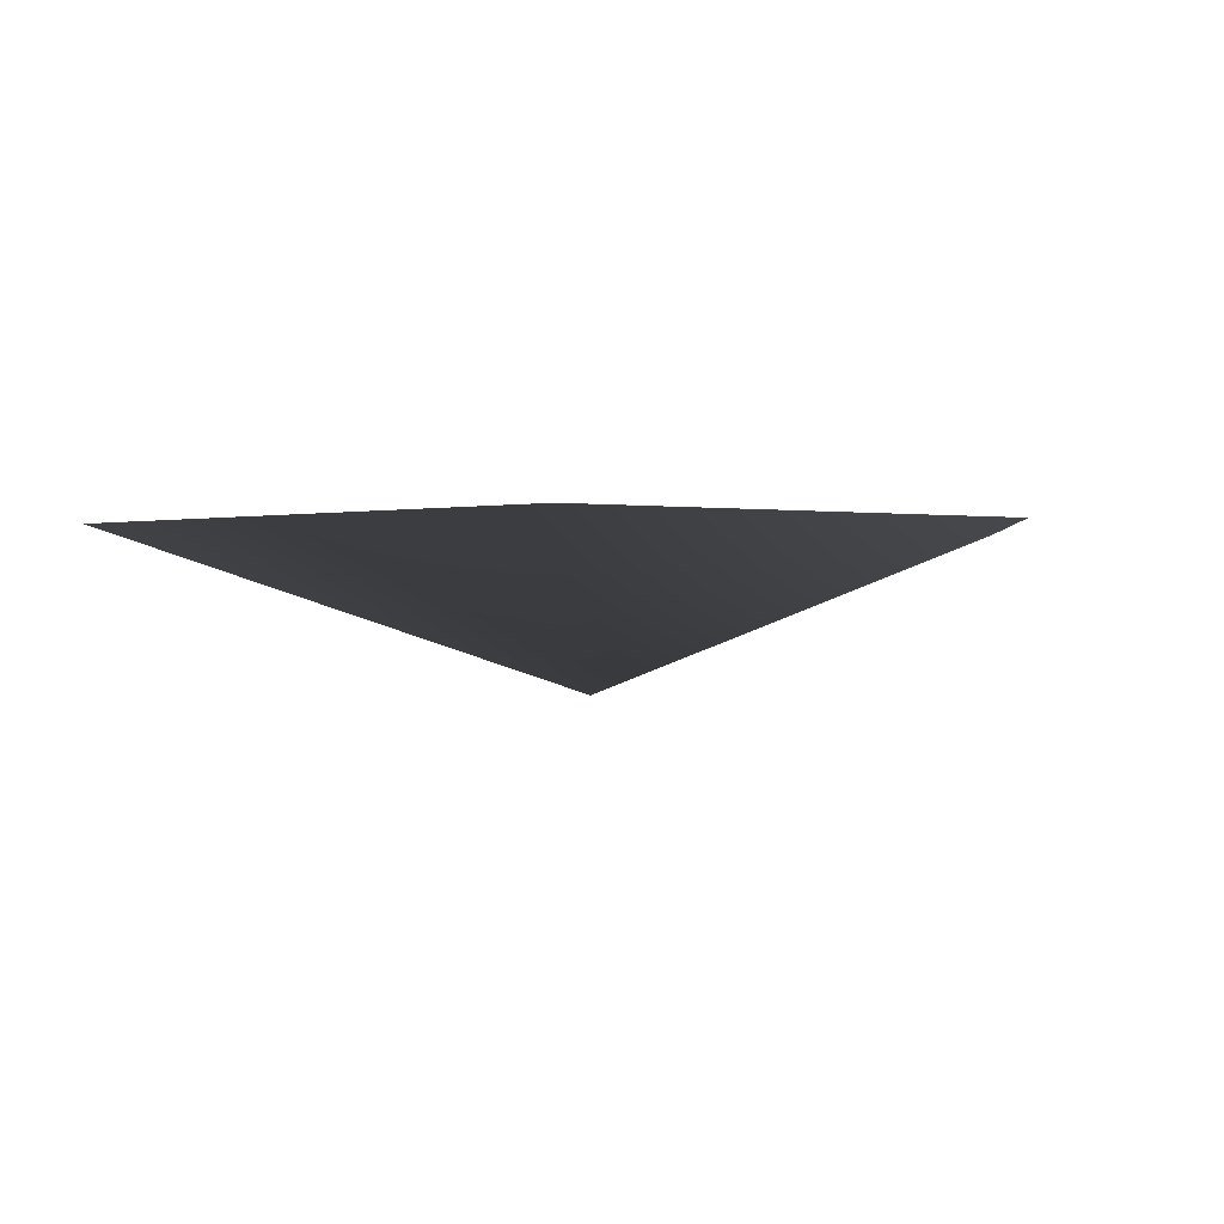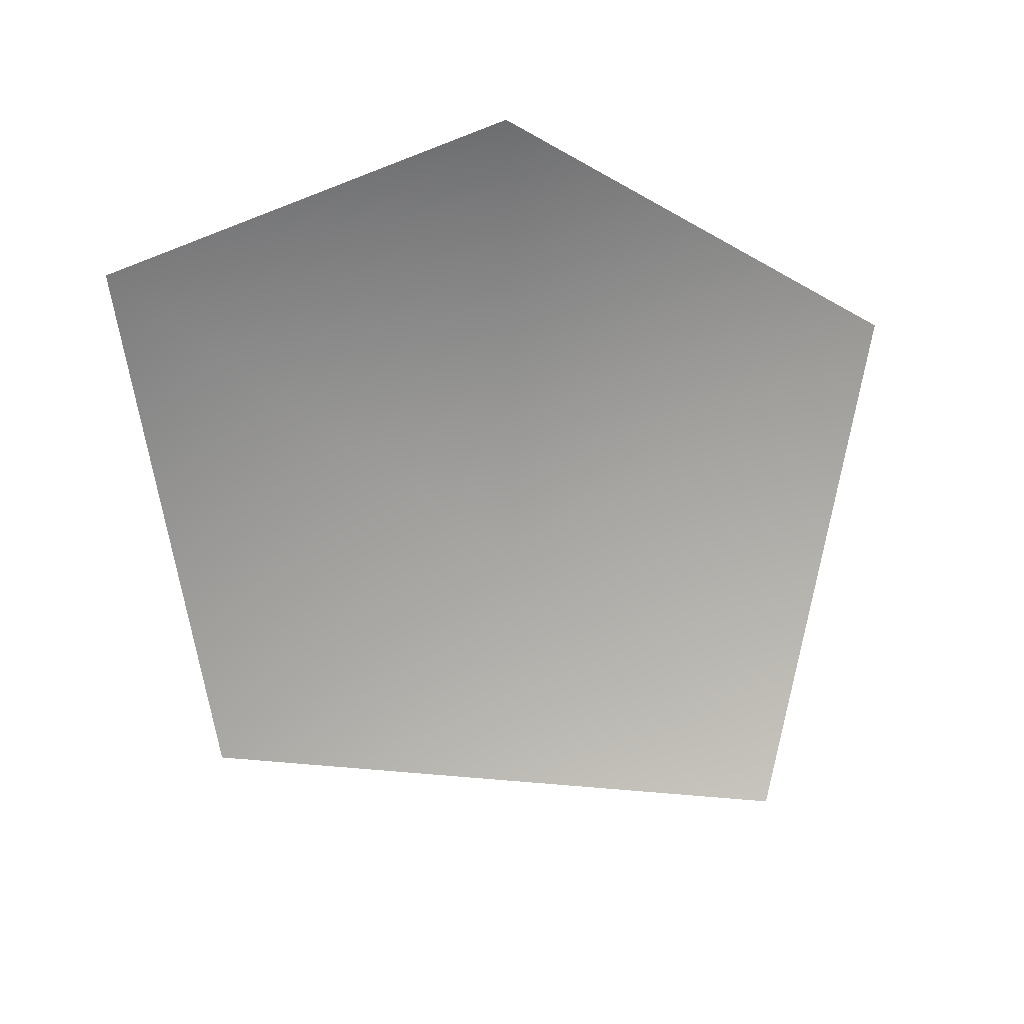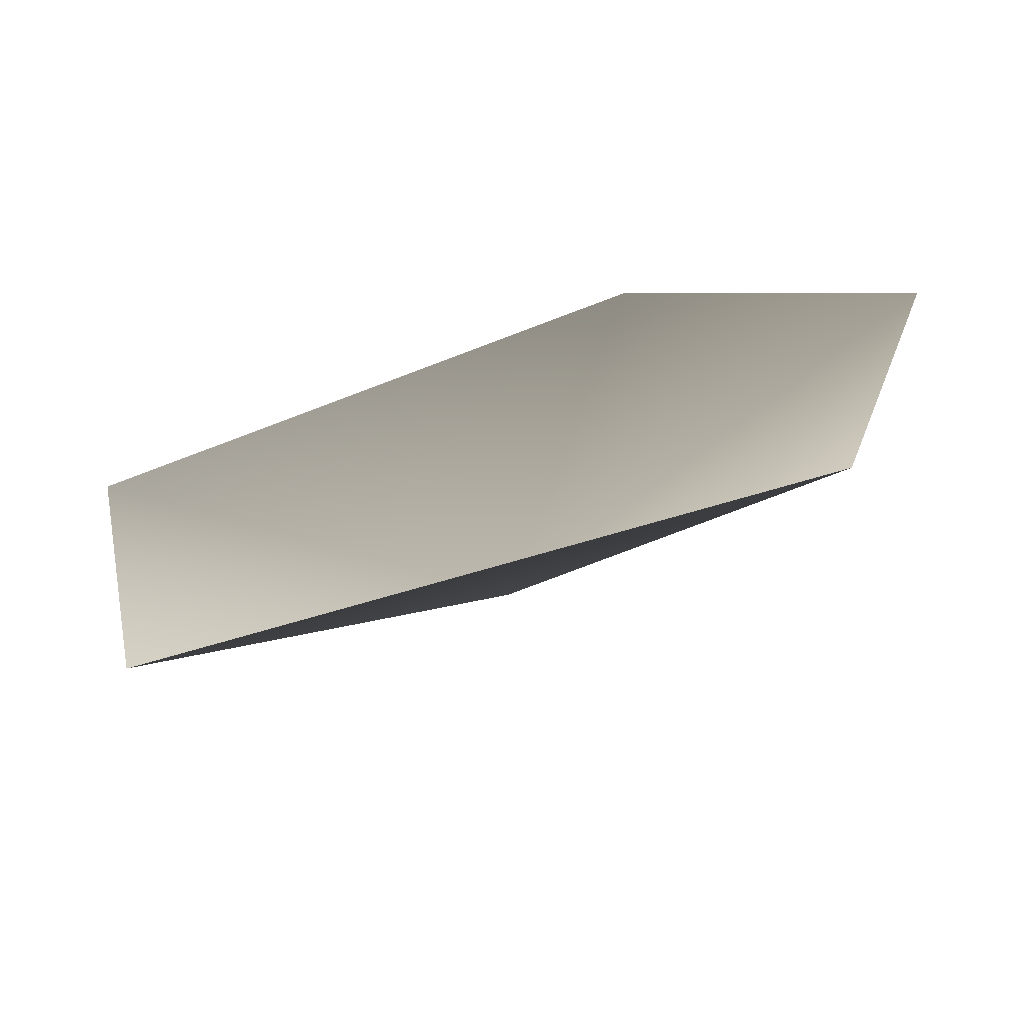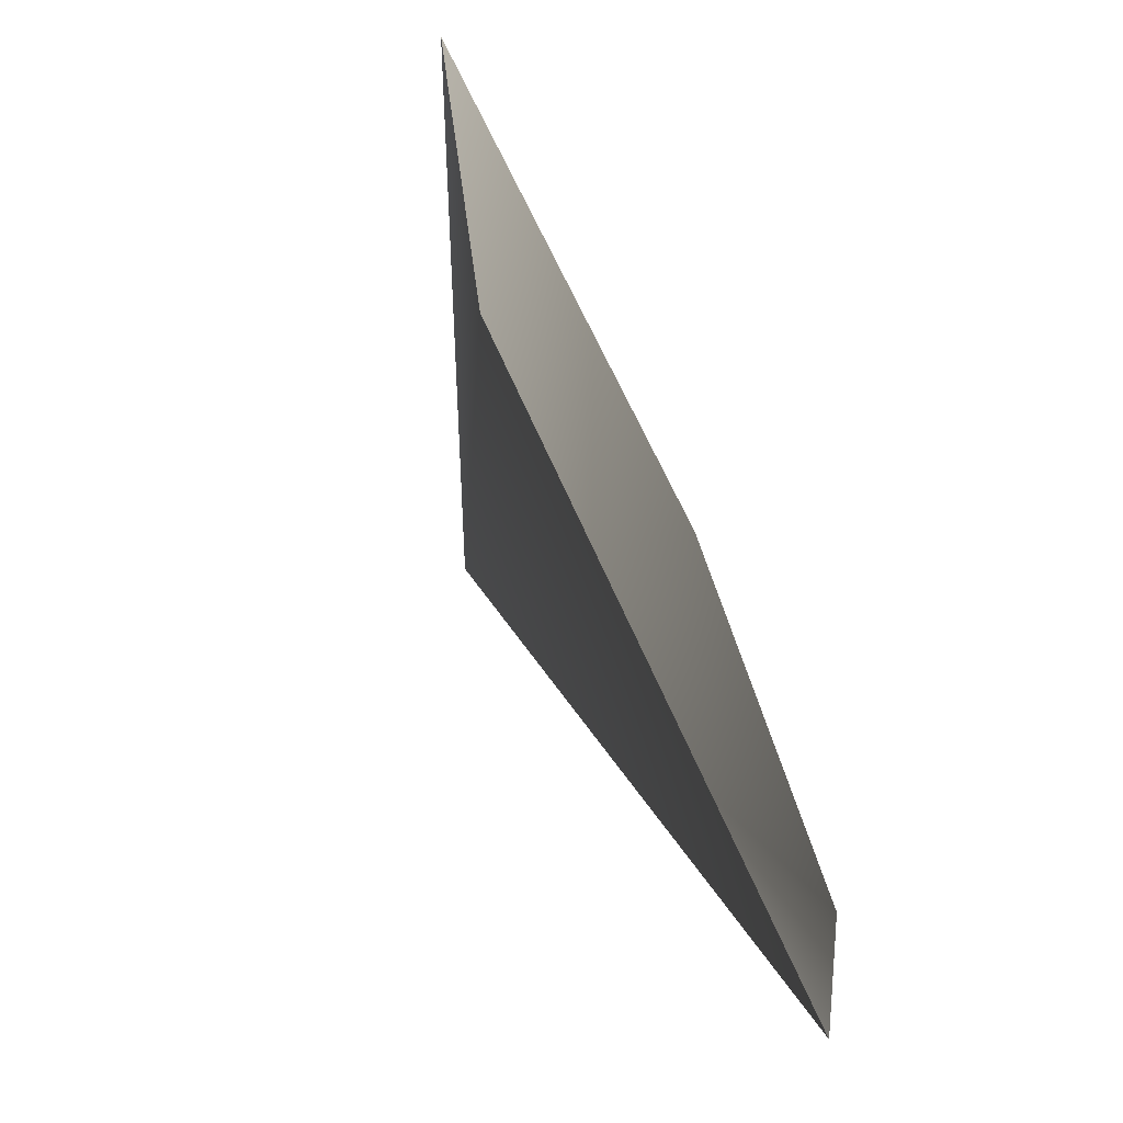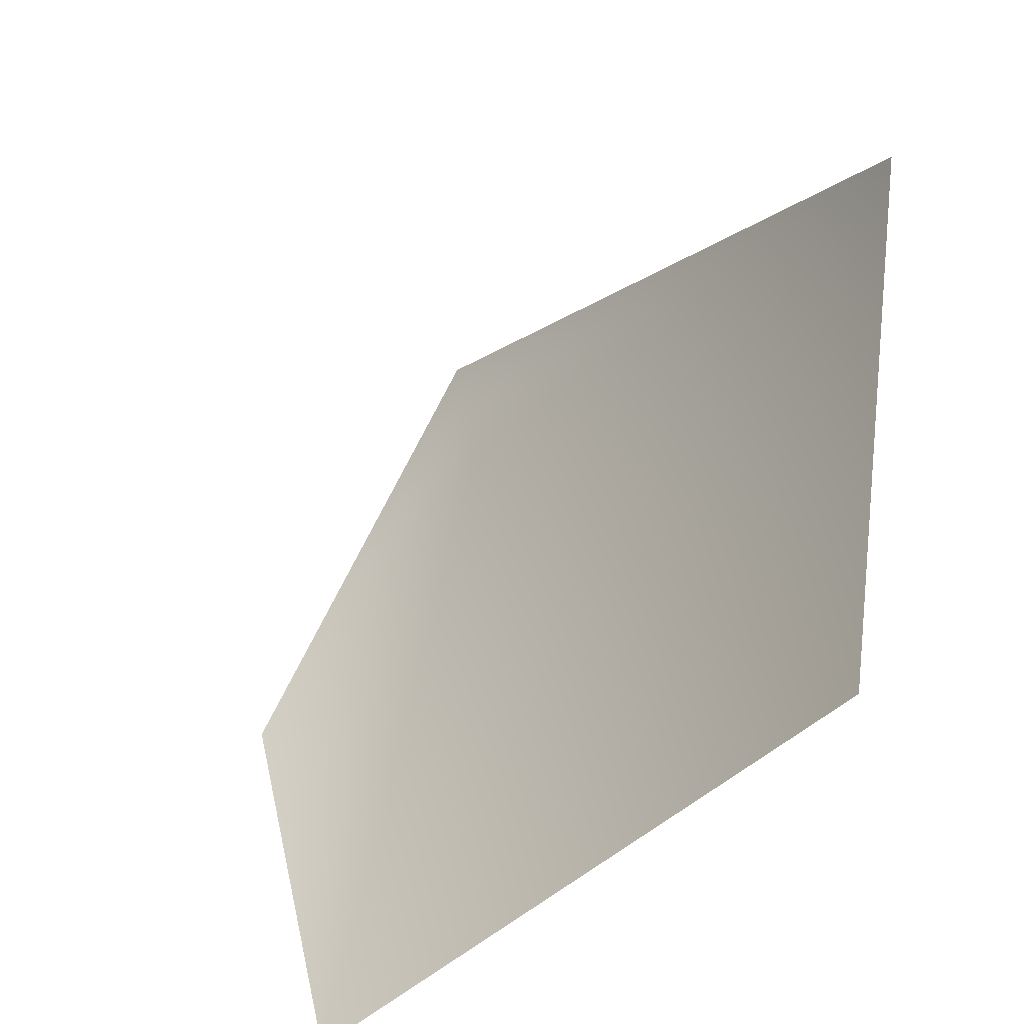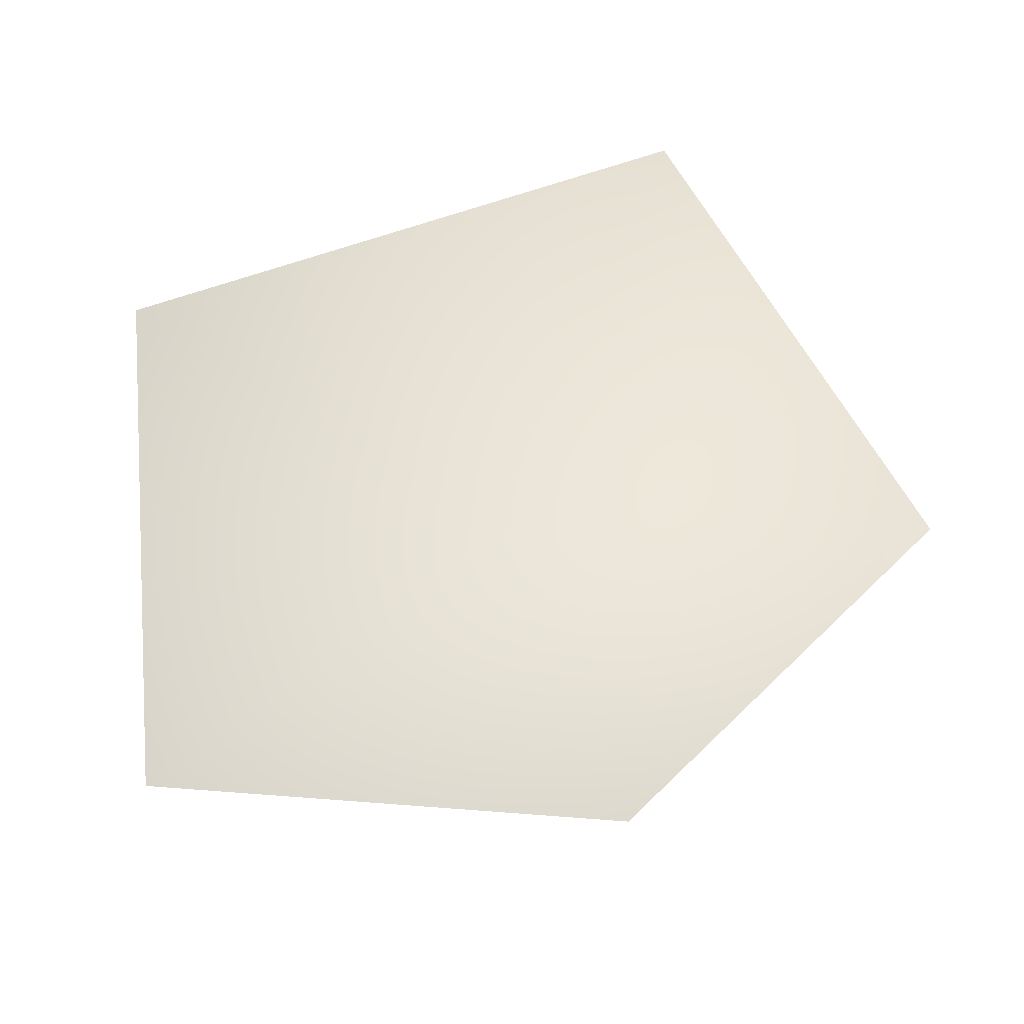
<metadata>
{"format":"obj","ext":"obj","renderer":"f3d","projection":"perspective","resolution":1024,"background":"white","views":[{"elev":-0.1,"azim":-140.5,"up":"+Y"},{"elev":-72.1,"azim":-84.2,"up":"+Y"},{"elev":-73.1,"azim":-162.4,"up":"+Z"},{"elev":-72.2,"azim":115.3,"up":"+Z"},{"elev":-48.9,"azim":41.9,"up":"+Z"},{"elev":57.8,"azim":-100.7,"up":"+Y"}]}
</metadata>
<code>
v 0.5519 0.3216 -0.7847
v 0.8058 0.3216 0.538
v 0 0 0
v -0.3713 0.3216 0.8639
v -0.9232 0.3216 0.06826
v -0.665 0.3216 -0.8764
g cabbage_alpha_705_113
f 1 3 2
f 2 3 4
f 5 4 3
f 5 3 6
f 6 3 1

</code>
